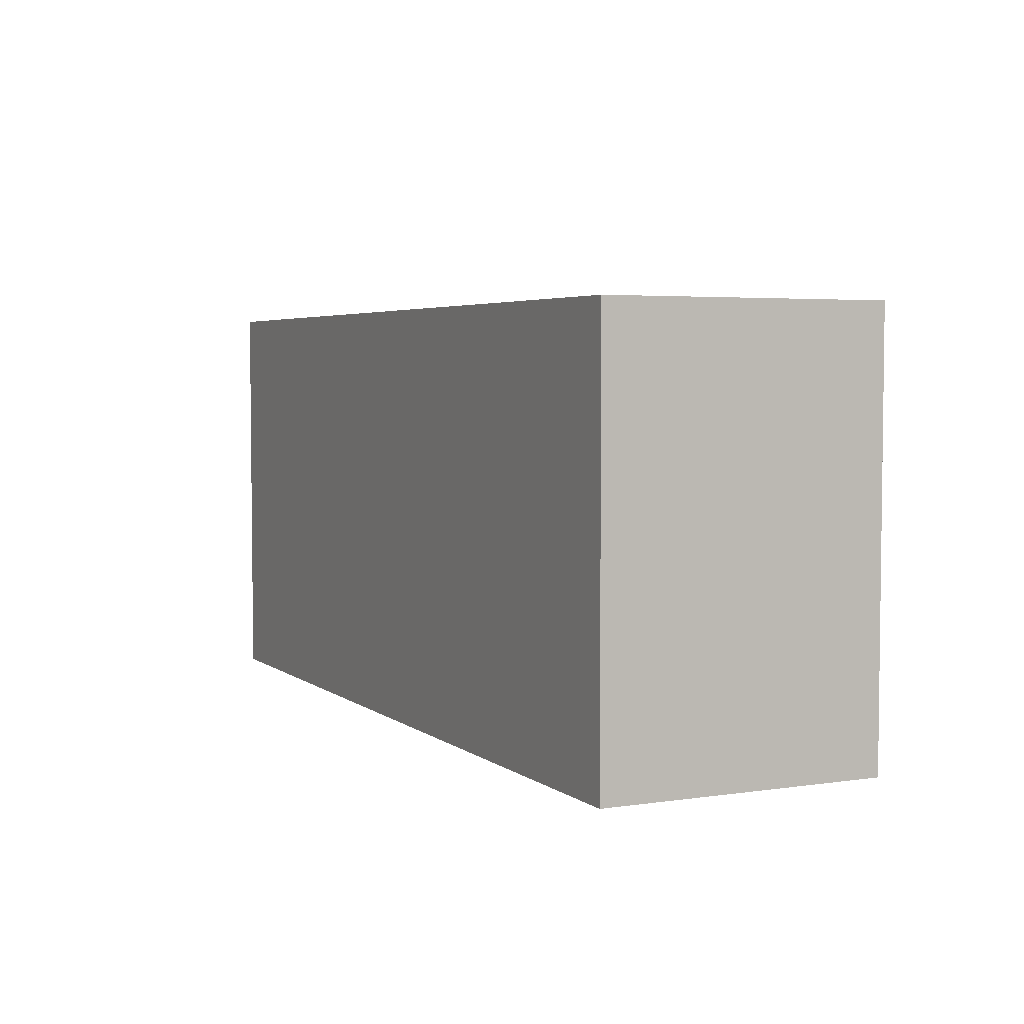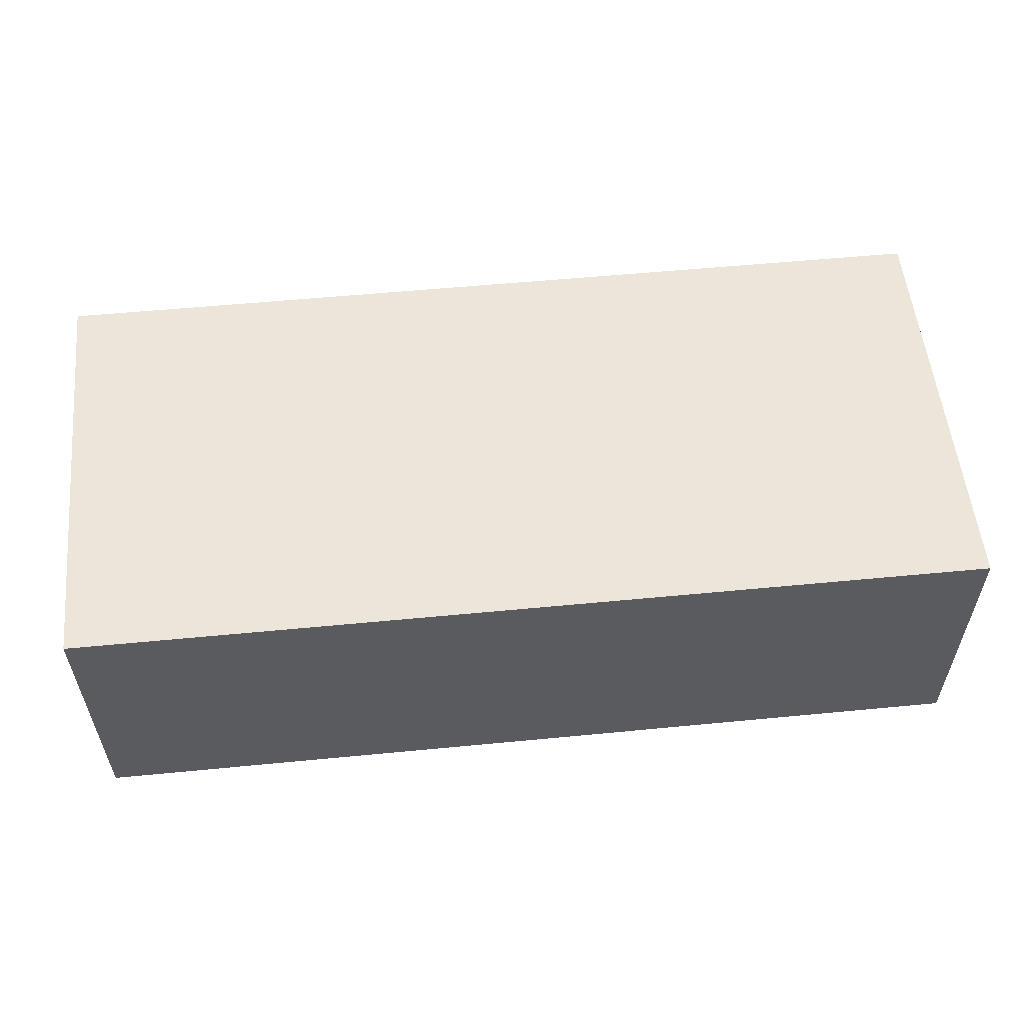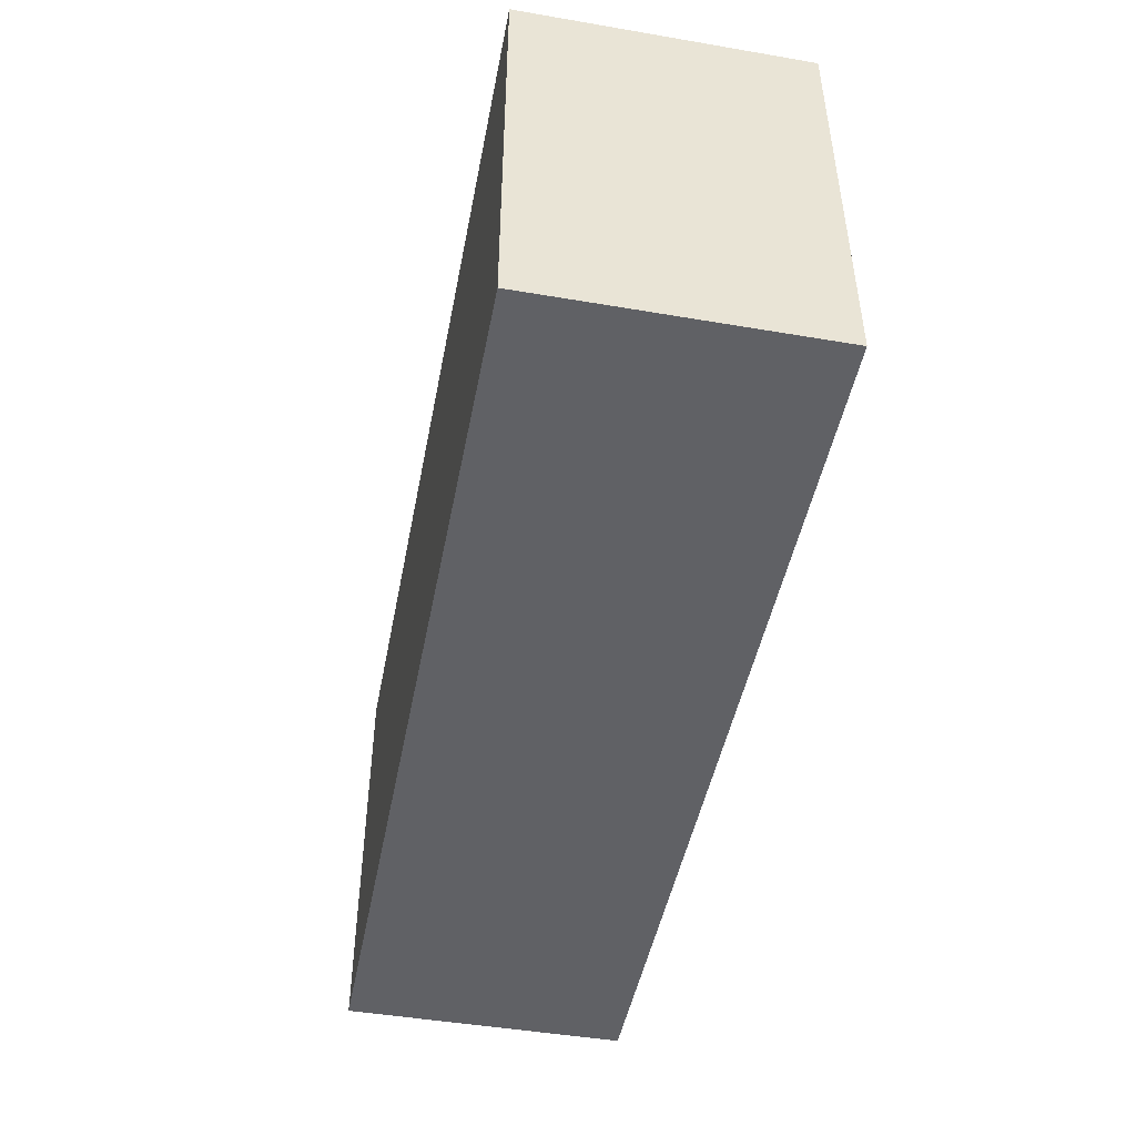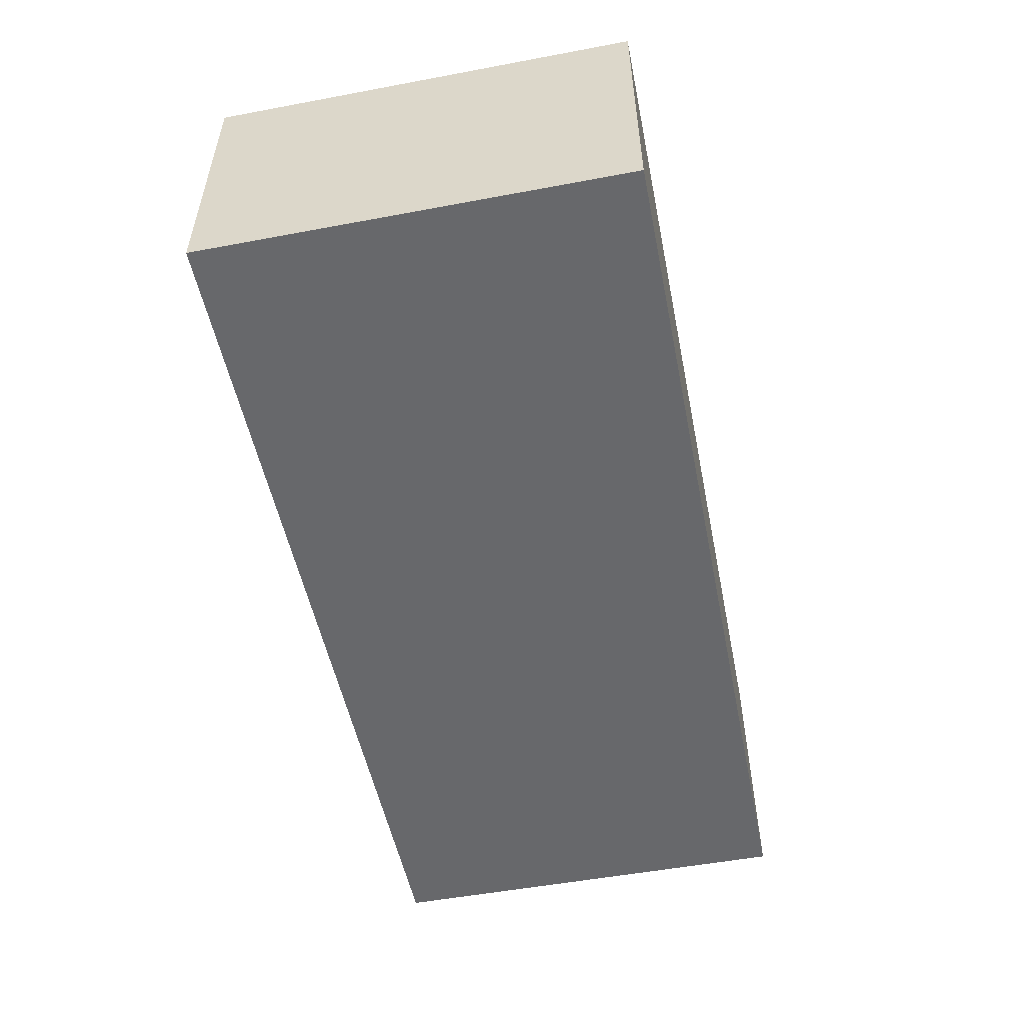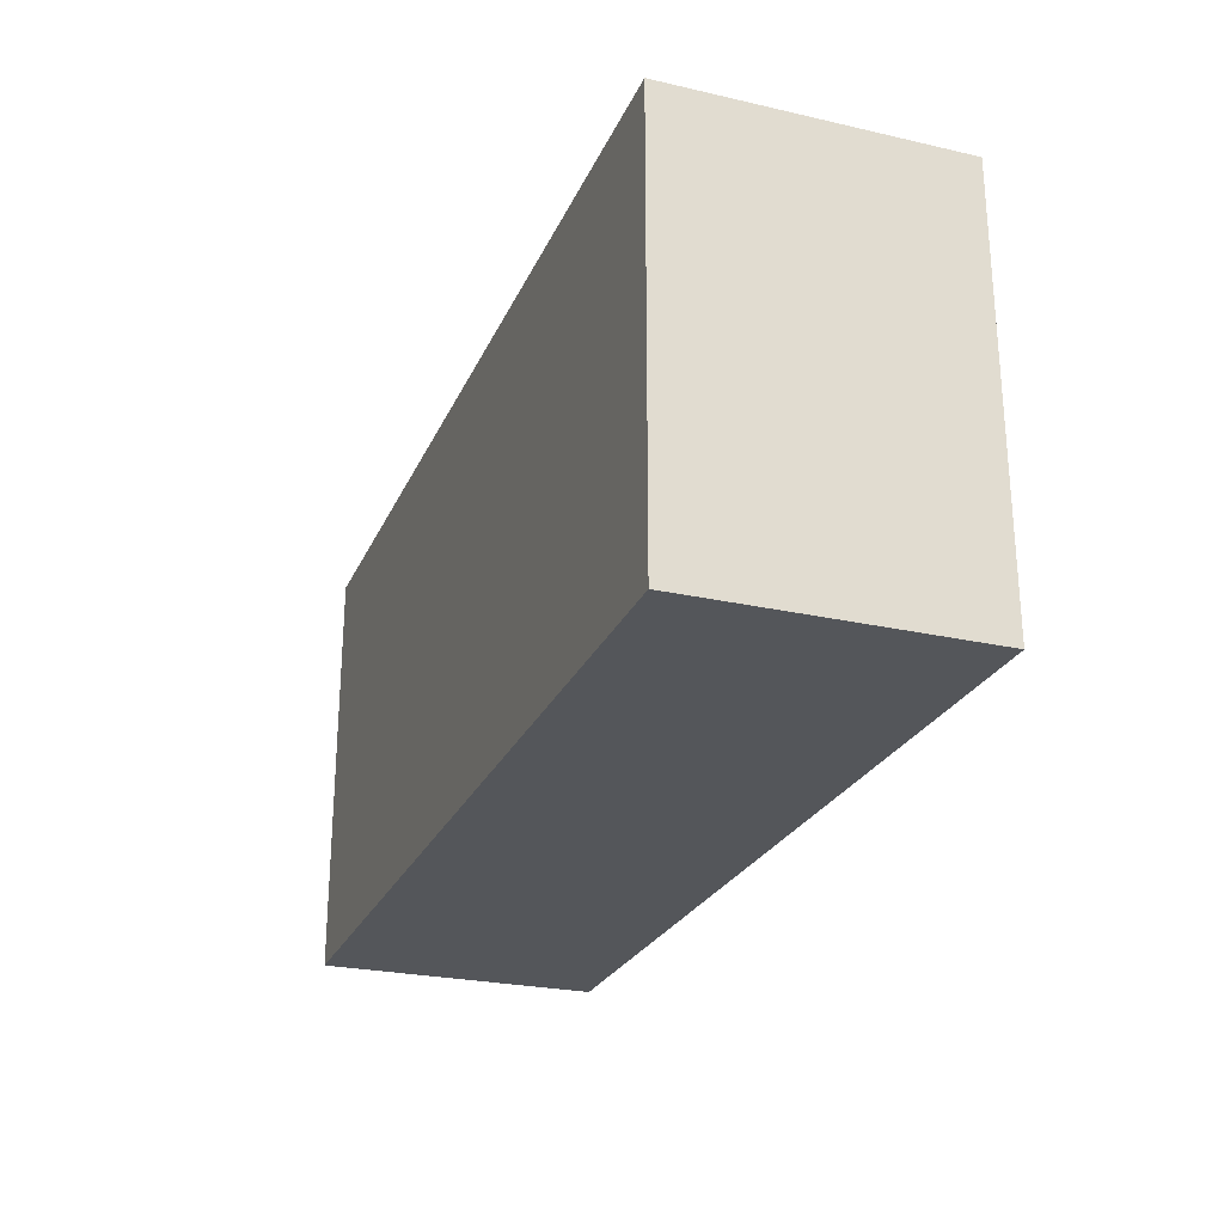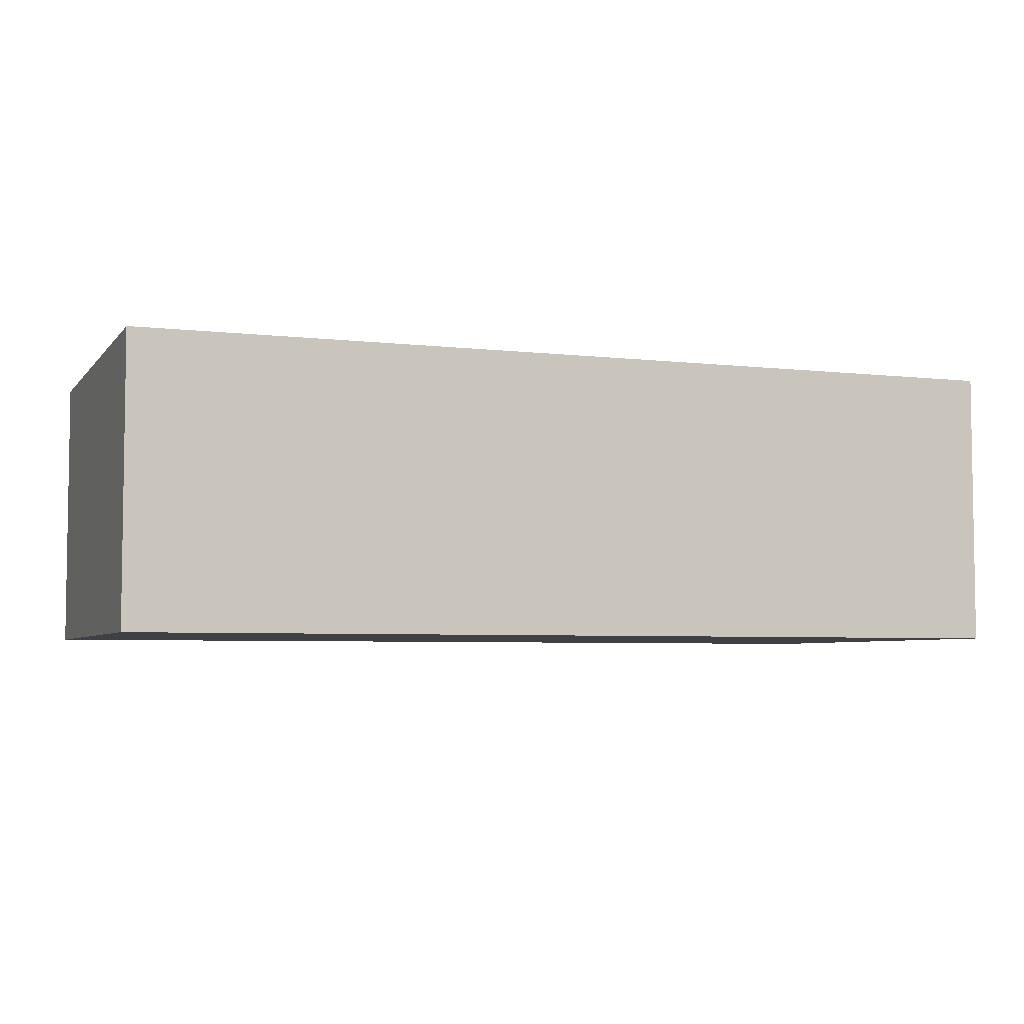
<metadata>
{"format":"obj","ext":"obj","renderer":"f3d","projection":"perspective","resolution":1024,"background":"white","views":[{"elev":4.2,"azim":64.2,"up":"+Y"},{"elev":55.7,"azim":174.2,"up":"+Z"},{"elev":-47.2,"azim":79.1,"up":"+Y"},{"elev":-52.4,"azim":-78.6,"up":"+Z"},{"elev":-25.5,"azim":-110.0,"up":"+Y"},{"elev":-5.0,"azim":159.6,"up":"+Z"}]}
</metadata>
<code>
o CatCube - 13x6x4
v 6.5 3 -2
v 6.5 -3 -2
v 6.5 3 2
v 6.5 -3 2
v -6.5 3 -2
v -6.5 -3 -2
v -6.5 3 2
v -6.5 -3 2
f 1 5 7 3
f 4 3 7 8
f 8 7 5 6
f 6 2 4 8
f 2 1 3 4
f 6 5 1 2

</code>
